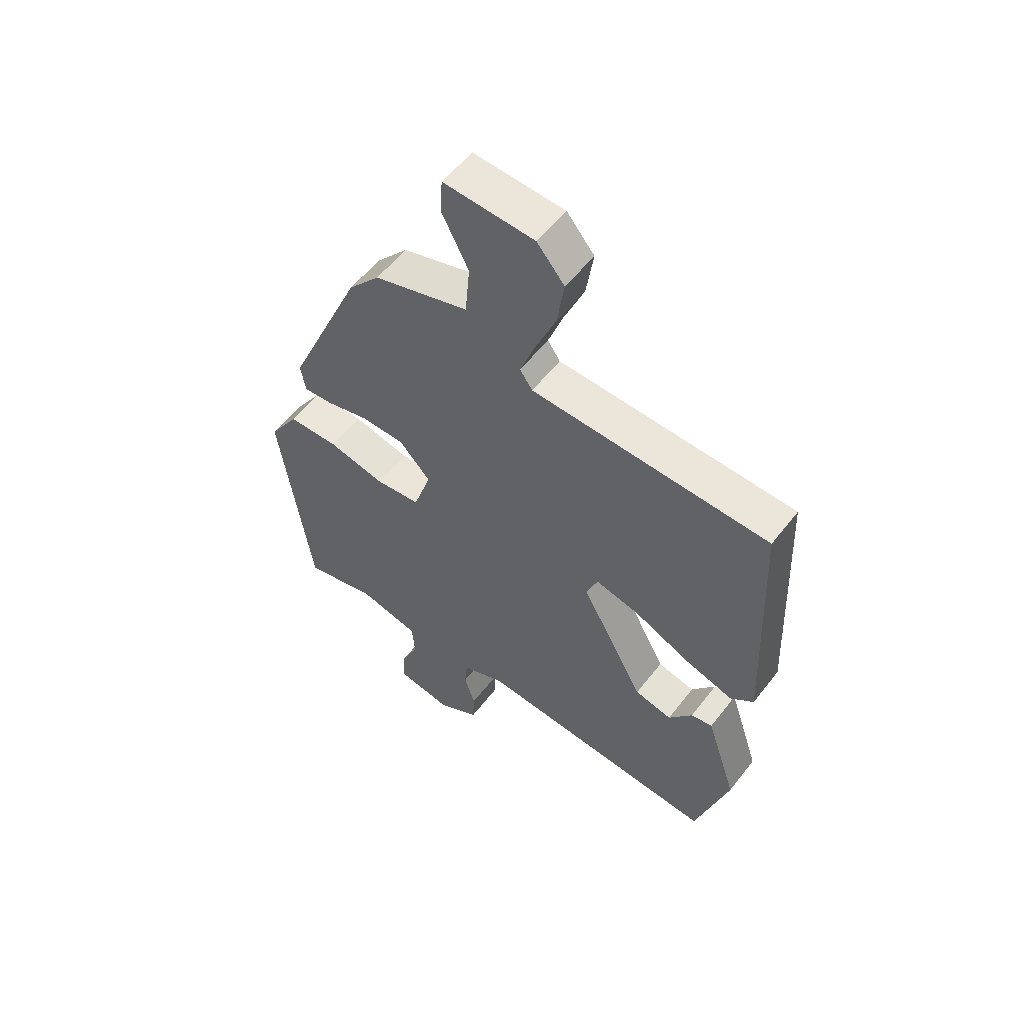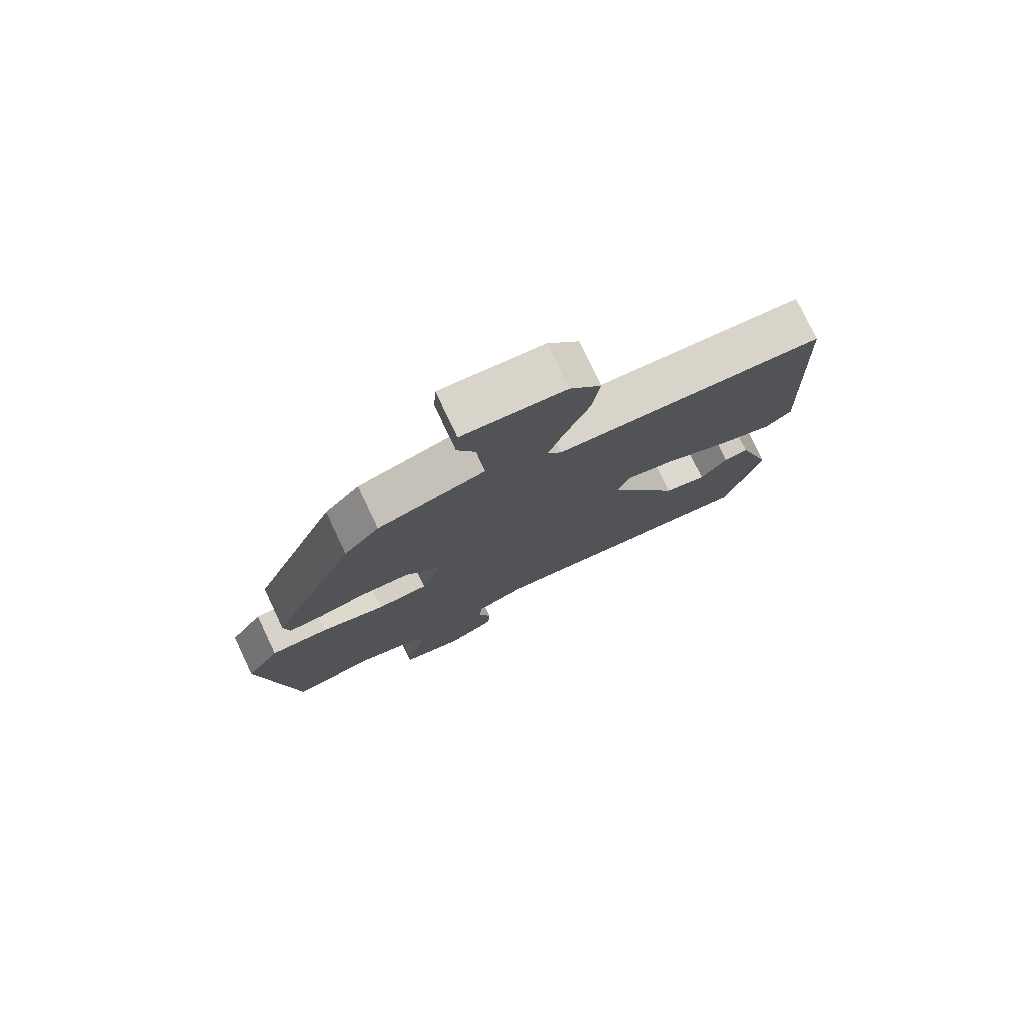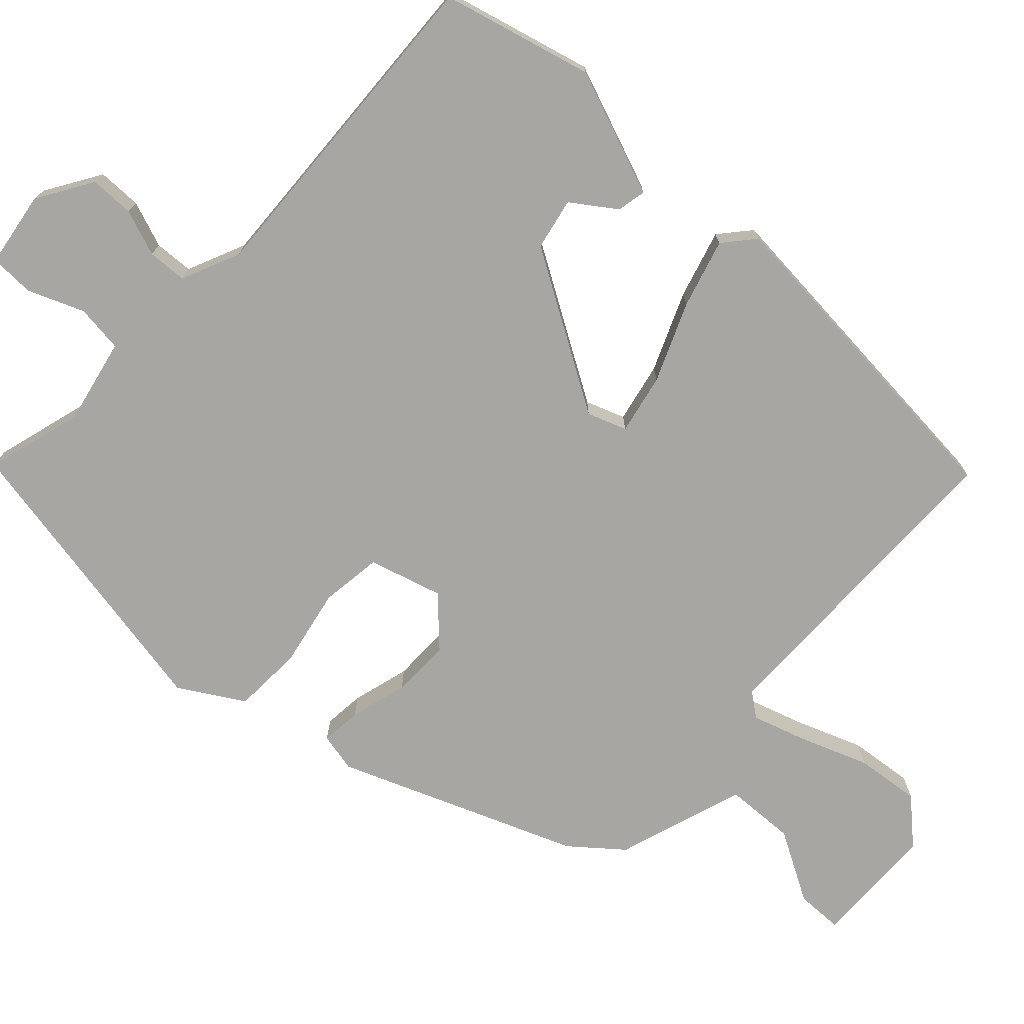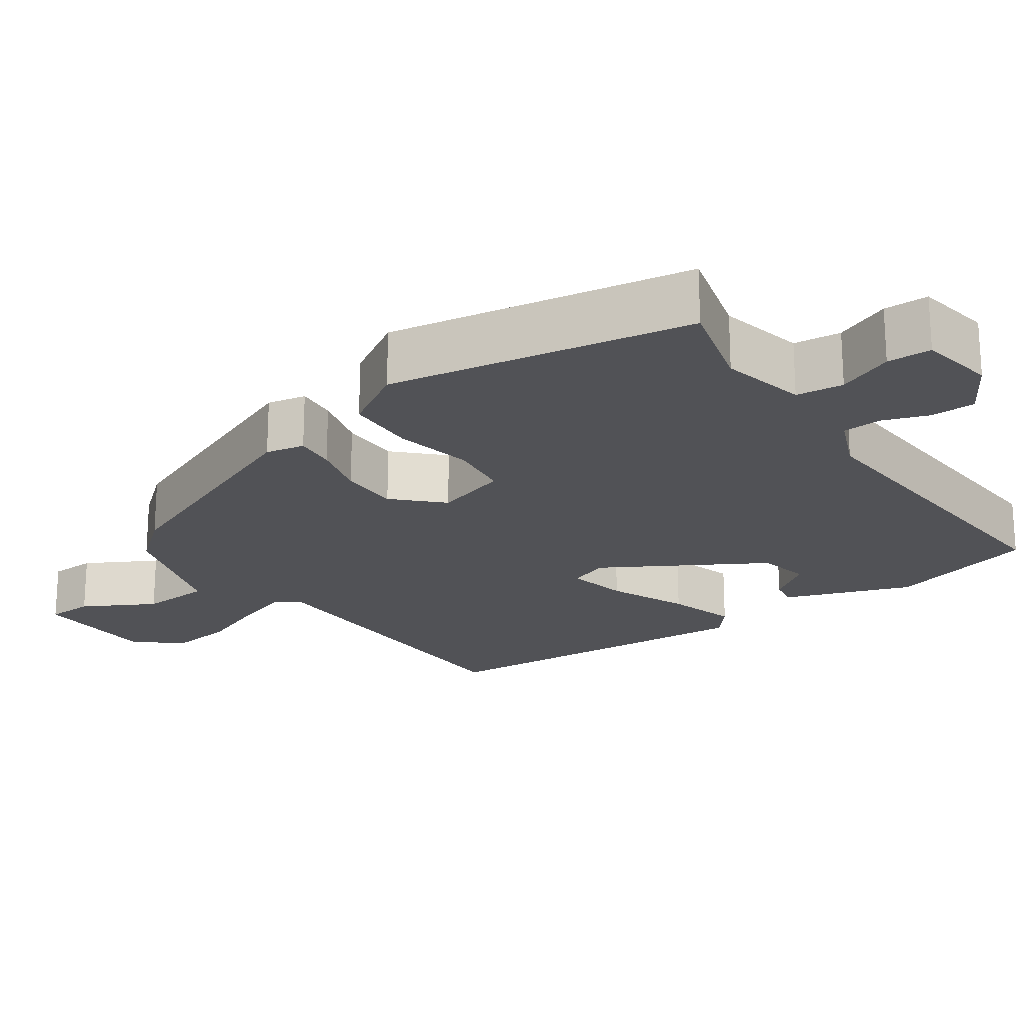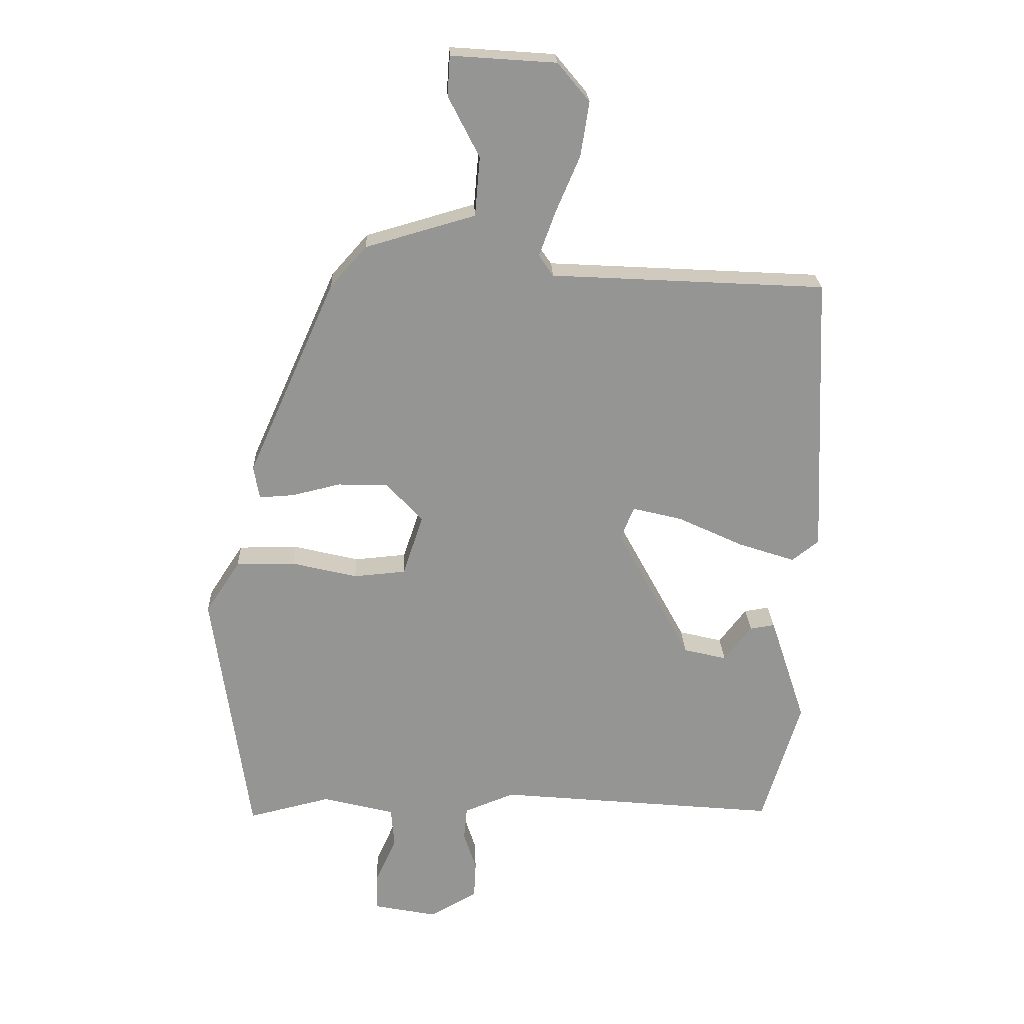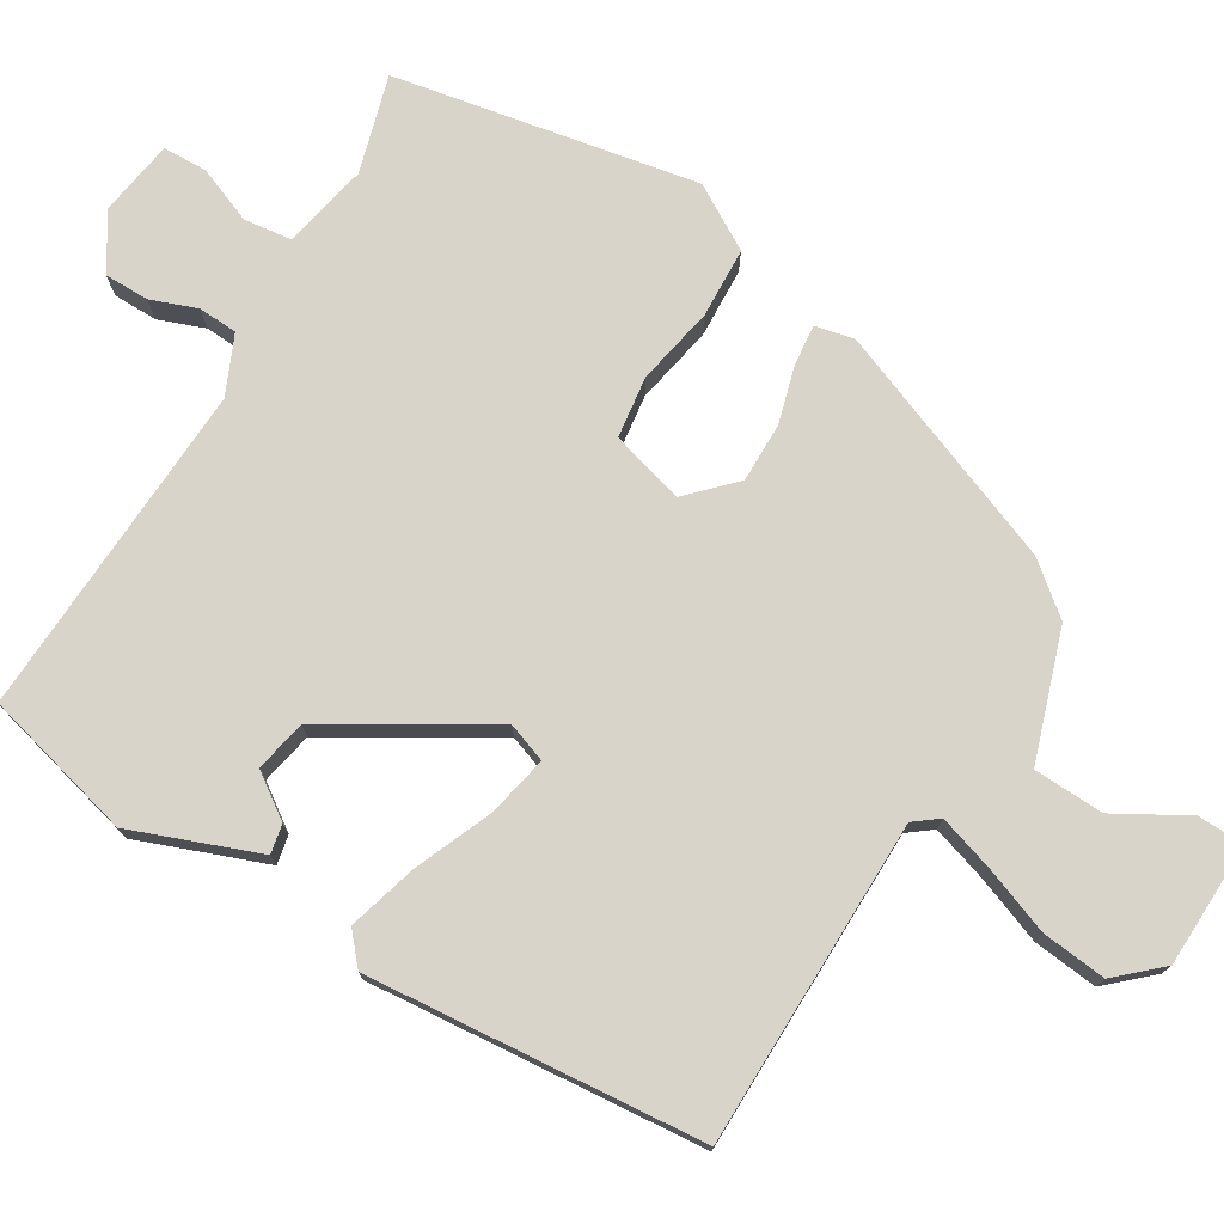
<metadata>
{"format":"obj","ext":"obj","renderer":"f3d","projection":"perspective","resolution":1024,"background":"white","views":[{"elev":55.7,"azim":-142.9,"up":"+Z"},{"elev":77.3,"azim":154.7,"up":"+Z"},{"elev":-74.1,"azim":-135.5,"up":"+Y"},{"elev":-21.3,"azim":123.2,"up":"+Y"},{"elev":22.8,"azim":177.9,"up":"+Z"},{"elev":75.5,"azim":-61.5,"up":"+Y"}]}
</metadata>
<code>
v 0.318 0.07 0.471
v 0.456 0.07 0.162
v 0.447 0.07 0.11
v 0.393 0.07 0.113
v 0.316 0.07 0.131
v 0.237 0.07 0.128
v 0.18 0.07 0.067
v 0.212 0.07 -0.029
v 0.294 0.07 -0.036
v 0.397 0.07 -0.011
v 0.49 0.07 -0.011
v 0.544 0.07 -0.093
v 0.487 0.07 -0.497
v 0.357 0.07 -0.466
v 0.244 0.07 -0.495
v 0.239 0.07 -0.558
v 0.272 0.07 -0.631
v 0.273 0.07 -0.69
v 0.173 0.07 -0.71
v 0.098 0.07 -0.668
v 0.095 0.07 -0.609
v 0.115 0.07 -0.547
v 0.11 0.07 -0.495
v 0.031 0.07 -0.464
v -0.415 0.07 -0.507
v -0.475 0.07 -0.31
v -0.419 0.07 -0.14
v -0.38 0.07 -0.146
v -0.337 0.07 -0.202
v -0.269 0.07 -0.185
v -0.153 0.07 0.029
v -0.174 0.07 0.08
v -0.253 0.07 0.06
v -0.355 0.07 0.012
v -0.445 0.07 -0.018
v -0.487 0.07 0.015
v -0.468 0.07 0.461
v -0.036 0.07 0.485
v -0.013 0.07 0.518
v -0.039 0.07 0.589
v -0.077 0.07 0.678
v -0.09 0.07 0.763
v -0.04 0.07 0.823
v 0.125 0.07 0.835
v 0.129 0.07 0.773
v 0.08 0.07 0.677
v 0.088 0.07 0.584
v 0.261 0.07 0.535
v 0.318 0 0.471
v 0.456 0 0.162
v 0.447 0 0.11
v 0.393 0 0.113
v 0.316 0 0.131
v 0.237 0 0.128
v 0.18 0 0.067
v 0.212 0 -0.029
v 0.294 0 -0.036
v 0.397 0 -0.011
v 0.49 0 -0.011
v 0.544 0 -0.093
v 0.487 0 -0.497
v 0.357 0 -0.466
v 0.244 0 -0.495
v 0.239 0 -0.558
v 0.272 0 -0.631
v 0.273 0 -0.69
v 0.173 0 -0.71
v 0.098 0 -0.668
v 0.095 0 -0.609
v 0.115 0 -0.547
v 0.11 0 -0.495
v 0.031 0 -0.464
v -0.415 0 -0.507
v -0.475 0 -0.31
v -0.419 0 -0.14
v -0.38 0 -0.146
v -0.337 0 -0.202
v -0.269 0 -0.185
v -0.153 0 0.029
v -0.174 0 0.08
v -0.253 0 0.06
v -0.355 0 0.012
v -0.445 0 -0.018
v -0.487 0 0.015
v -0.468 0 0.461
v -0.036 0 0.485
v -0.013 0 0.518
v -0.039 0 0.589
v -0.077 0 0.678
v -0.09 0 0.763
v -0.04 0 0.823
v 0.125 0 0.835
v 0.129 0 0.773
v 0.08 0 0.677
v 0.088 0 0.584
v 0.261 0 0.535
f 47 48 1 2
f 43 44 45 46
f 43 46 47
f 40 41 42 43
f 39 40 43 47
f 38 39 47 2
f 33 34 35 36
f 32 33 36 37
f 26 27 28 29
f 24 25 26 29
f 23 24 29 30
f 19 20 21 22
f 19 22 23
f 16 17 18 19
f 15 16 19 23
f 14 15 23 30
f 9 10 11 12
f 8 9 12 13
f 2 3 4 5
f 2 5 6
f 32 37 38 2
f 13 14 30 31
f 8 13 31 32
f 7 8 32
f 6 7 32
f 2 6 32
f 50 49 96 95
f 94 93 92 91
f 95 94 91
f 91 90 89 88
f 95 91 88 87
f 50 95 87 86
f 84 83 82 81
f 85 84 81 80
f 77 76 75 74
f 77 74 73 72
f 78 77 72 71
f 70 69 68 67
f 71 70 67
f 67 66 65 64
f 71 67 64 63
f 78 71 63 62
f 60 59 58 57
f 61 60 57 56
f 53 52 51 50
f 54 53 50
f 50 86 85 80
f 79 78 62 61
f 80 79 61 56
f 80 56 55
f 80 55 54
f 80 54 50
f 1 49 50 2
f 2 50 51 3
f 3 51 52 4
f 4 52 53 5
f 5 53 54 6
f 6 54 55 7
f 7 55 56 8
f 8 56 57 9
f 9 57 58 10
f 10 58 59 11
f 11 59 60 12
f 12 60 61 13
f 13 61 62 14
f 14 62 63 15
f 15 63 64 16
f 16 64 65 17
f 17 65 66 18
f 18 66 67 19
f 19 67 68 20
f 20 68 69 21
f 21 69 70 22
f 22 70 71 23
f 23 71 72 24
f 24 72 73 25
f 25 73 74 26
f 26 74 75 27
f 27 75 76 28
f 28 76 77 29
f 29 77 78 30
f 30 78 79 31
f 31 79 80 32
f 32 80 81 33
f 33 81 82 34
f 34 82 83 35
f 35 83 84 36
f 36 84 85 37
f 37 85 86 38
f 38 86 87 39
f 39 87 88 40
f 40 88 89 41
f 41 89 90 42
f 42 90 91 43
f 43 91 92 44
f 44 92 93 45
f 45 93 94 46
f 46 94 95 47
f 47 95 96 48
f 48 96 49 1

</code>
